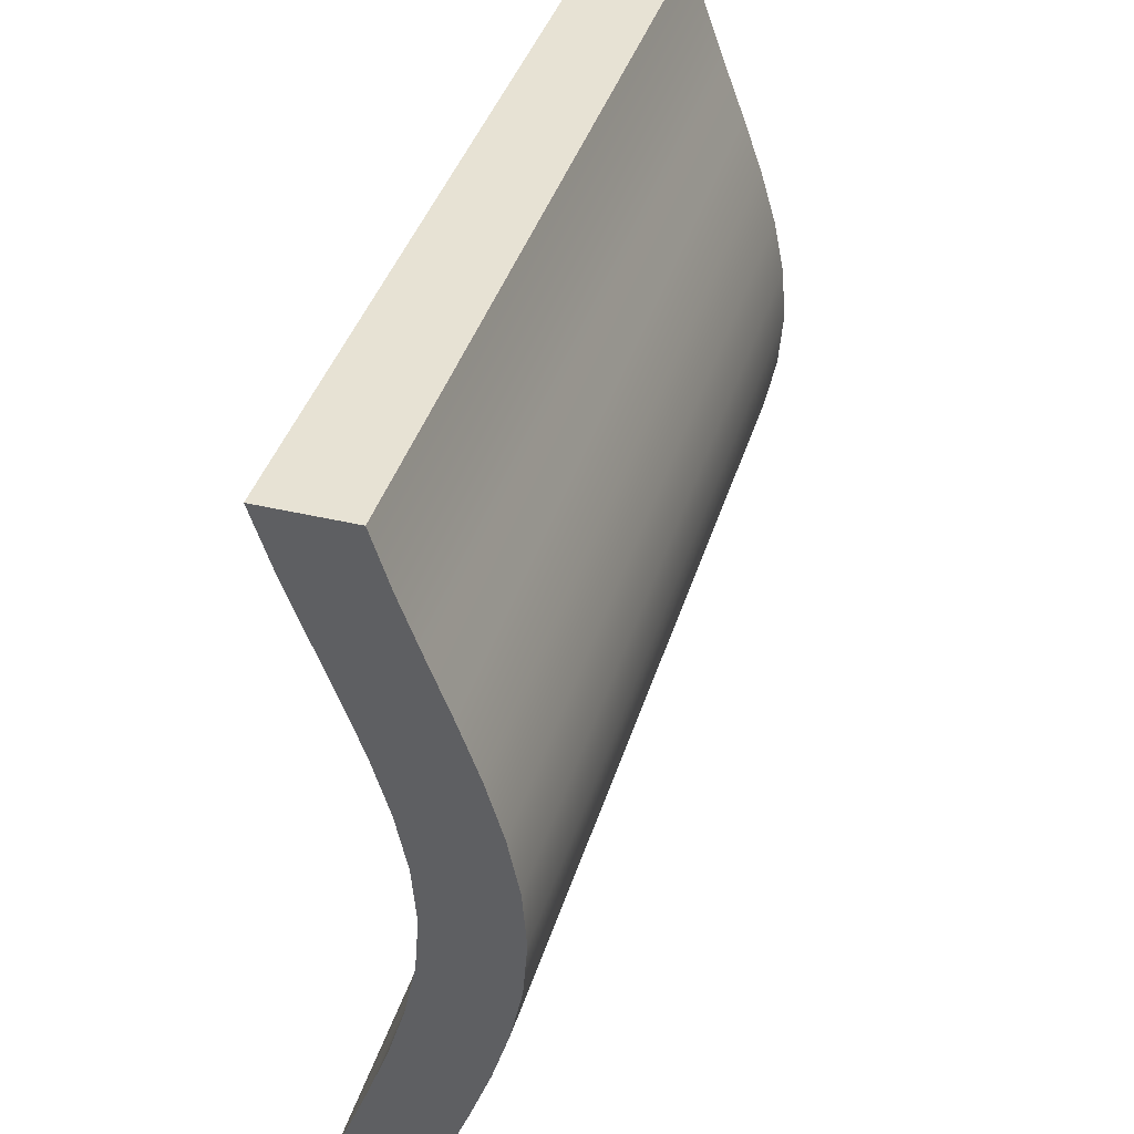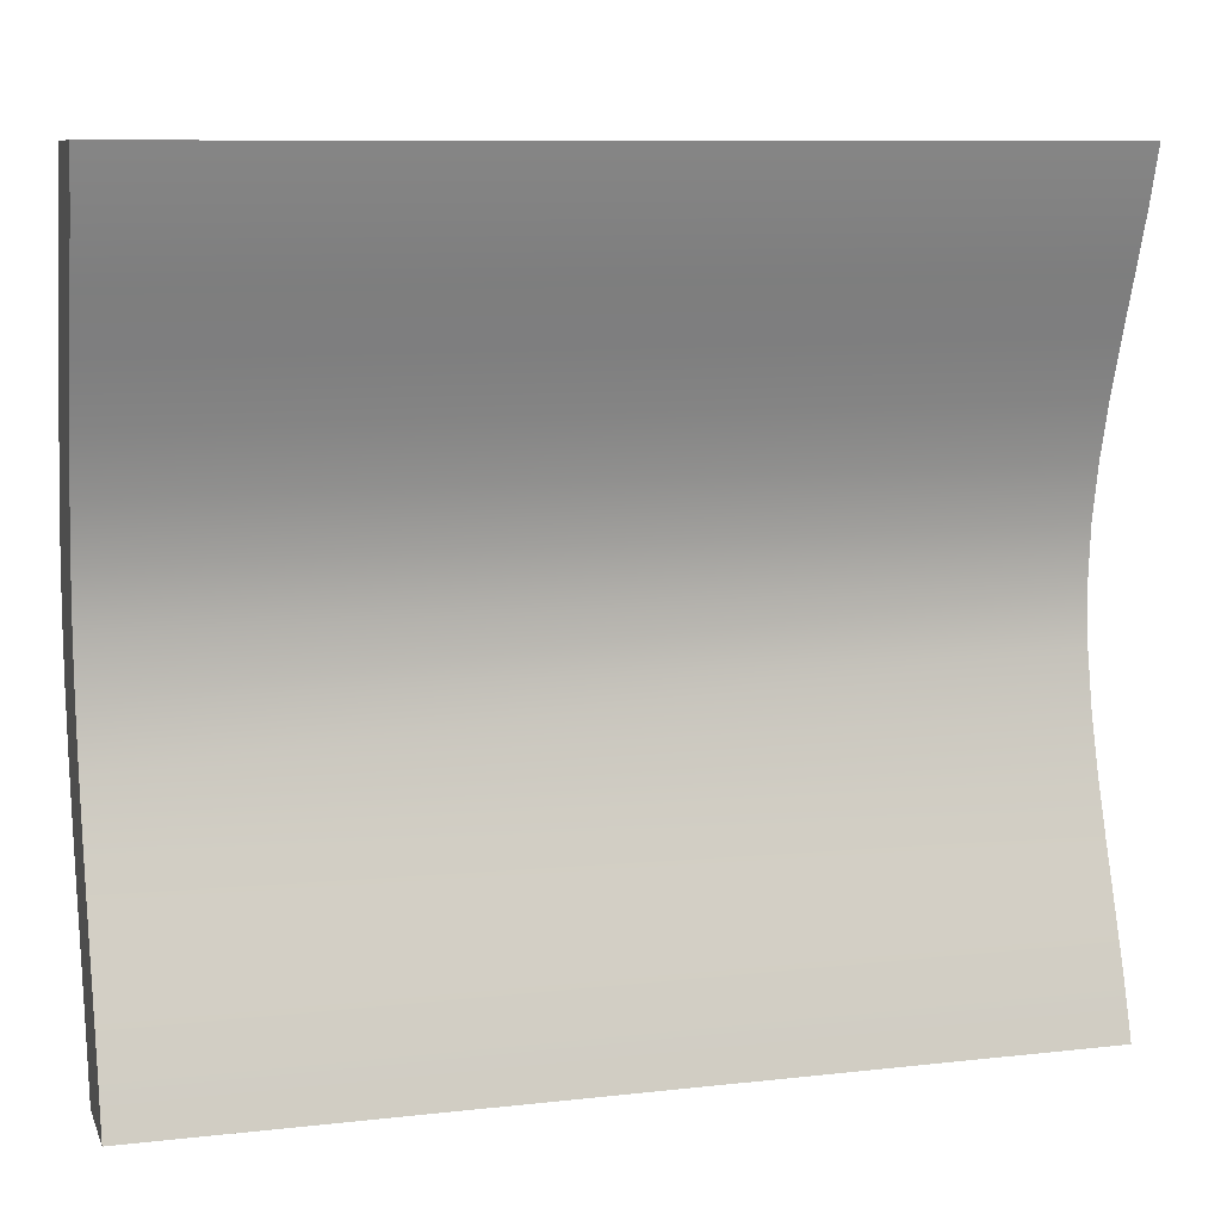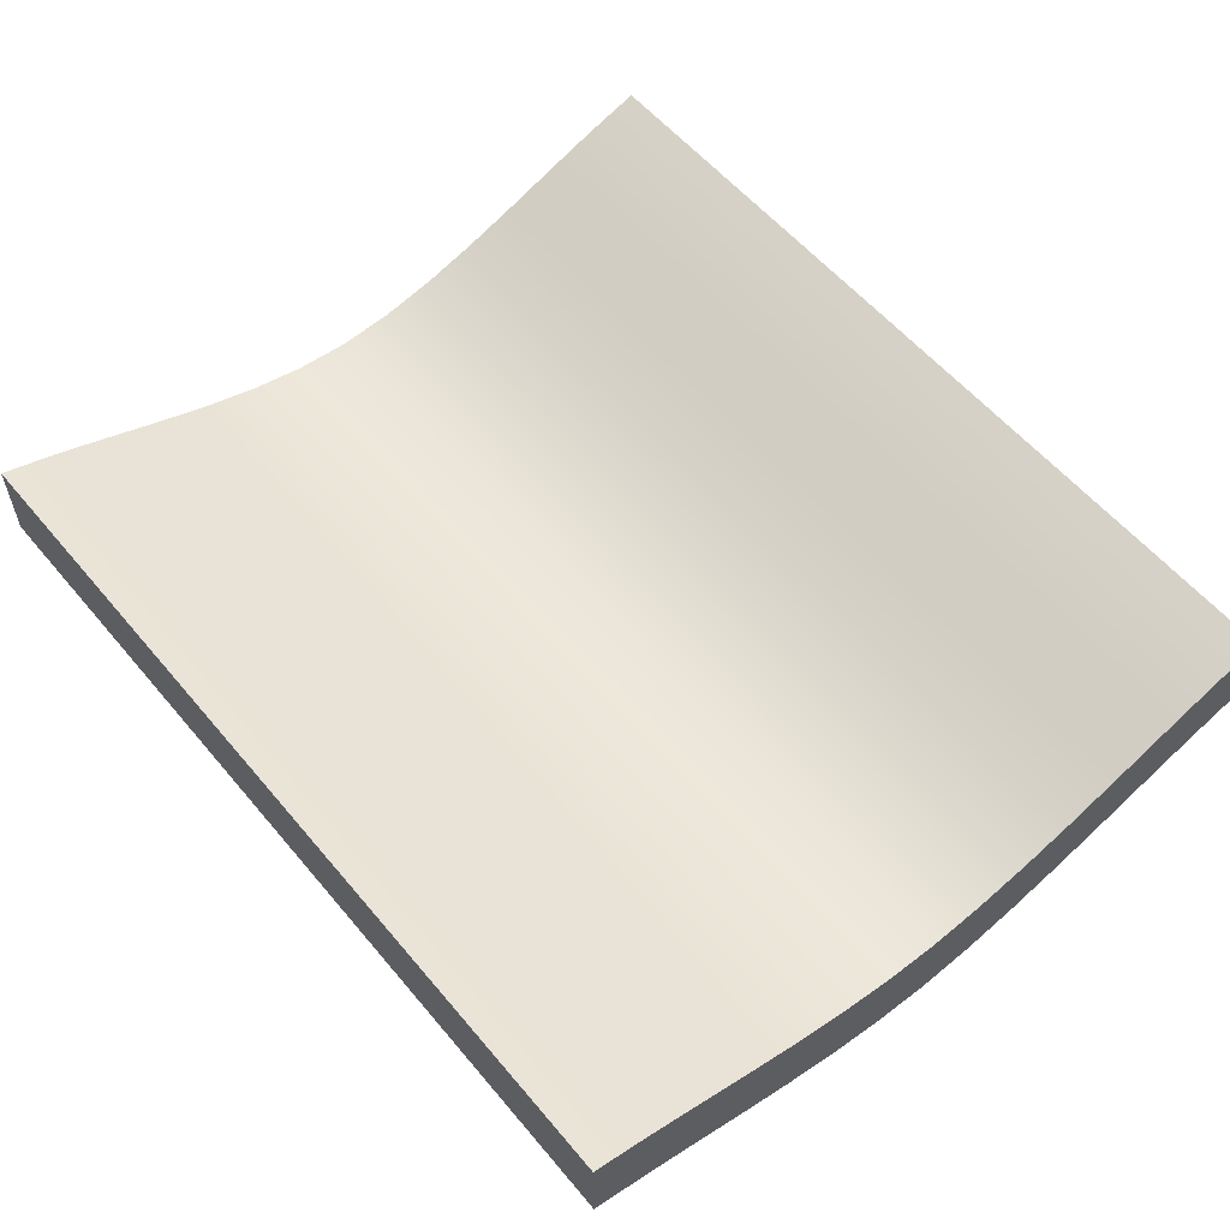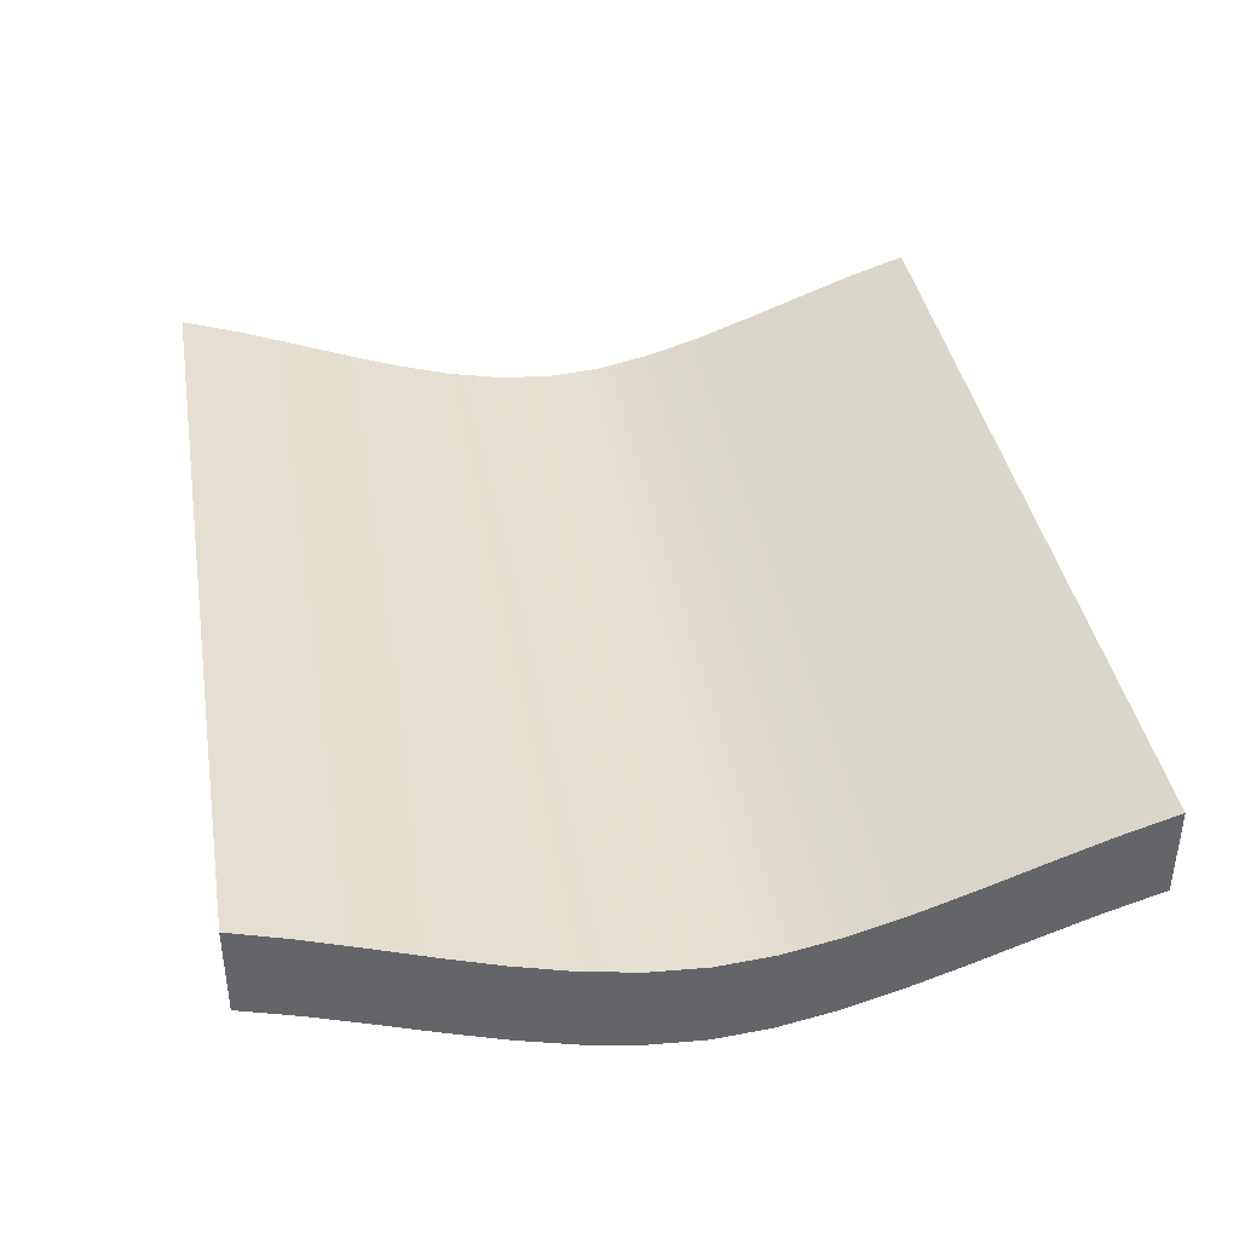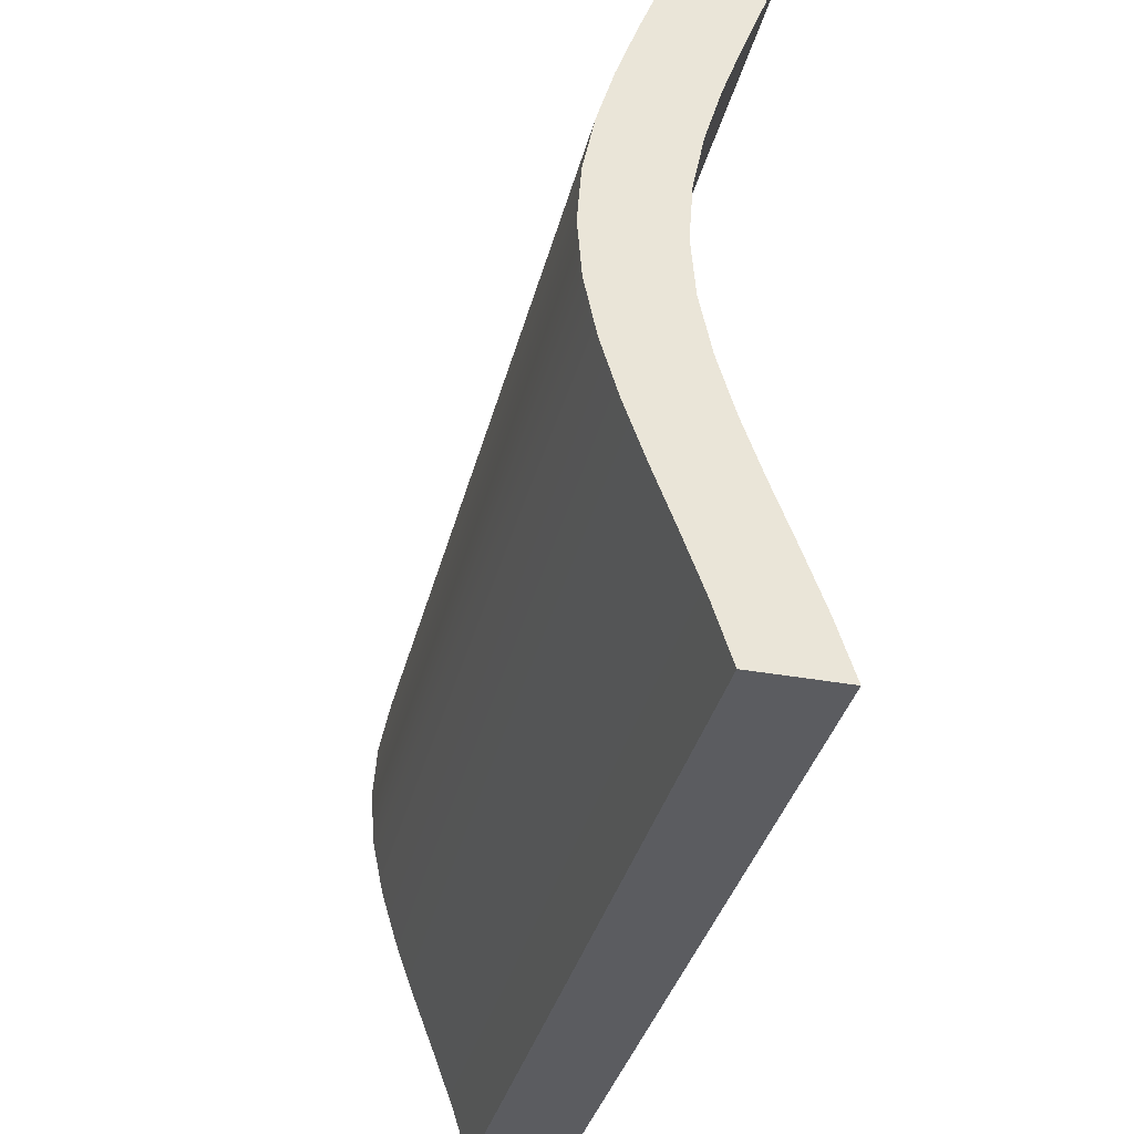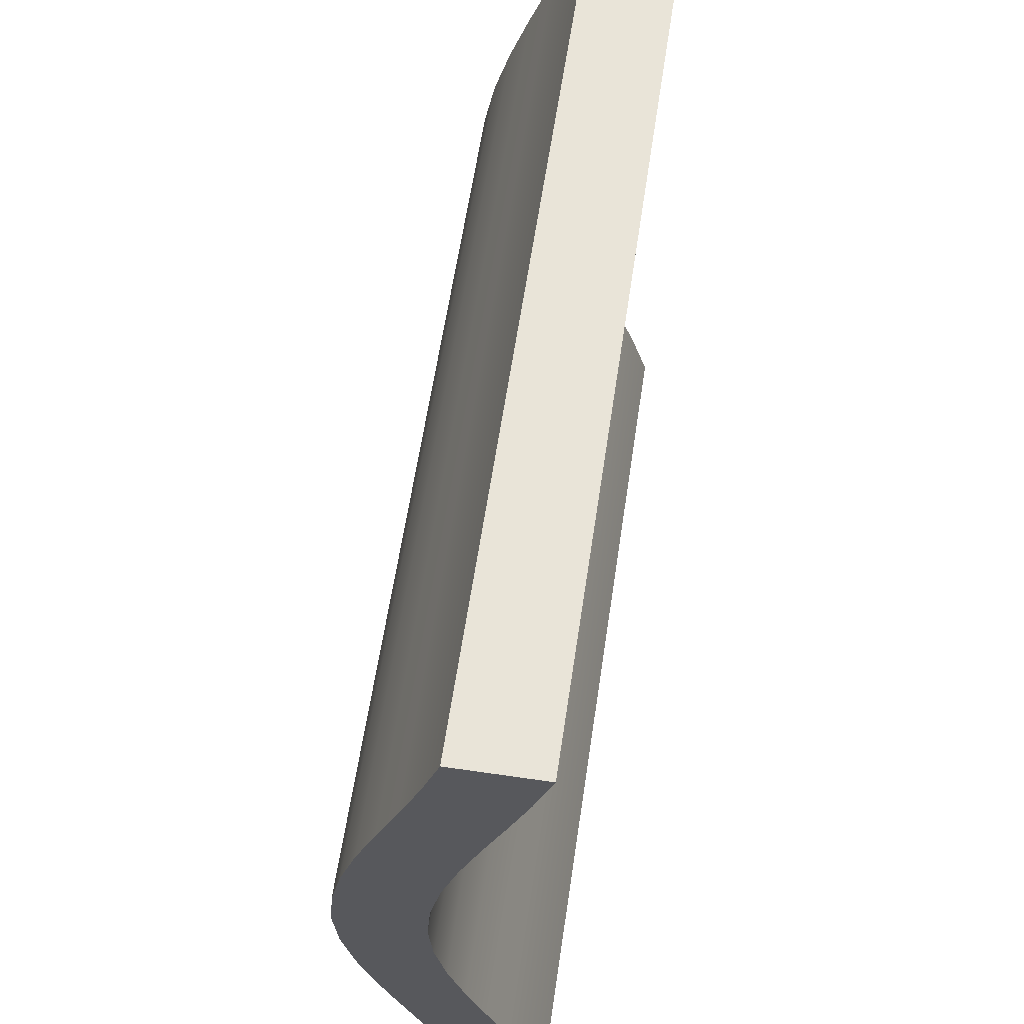
<metadata>
{"format":"obj","ext":"obj","renderer":"f3d","projection":"perspective","resolution":1024,"background":"white","views":[{"elev":39.8,"azim":-73.5,"up":"+Z"},{"elev":9.6,"azim":163.7,"up":"+Z"},{"elev":57.4,"azim":-129.5,"up":"+Y"},{"elev":39.1,"azim":-99.8,"up":"+Y"},{"elev":-35.3,"azim":76.4,"up":"+Z"},{"elev":60.6,"azim":98.5,"up":"+Z"}]}
</metadata>
<code>
v  -79.95 3.397 -30
v  -79.95 11.4 -30
v  -79.95 13 -35
v  -79.95 5 -35
v  -79.95 1.56 -25
v  -79.95 9.56 -25
v  -79.95 -0.3349 -20
v  -79.95 7.665 -20
v  -79.95 -2.113 -15
v  -79.95 5.887 -15
v  -79.95 -3.6 -10
v  -79.95 4.4 -10
v  -79.95 -4.621 -5
v  -79.95 3.379 -5
v  -79.95 -5 5.467e-05
v  -79.95 3 5.467e-05
v  -79.95 -4.621 5
v  -79.95 3.379 5
v  -79.95 -3.6 10
v  -79.95 4.4 10
v  -79.95 -2.113 15
v  -79.95 5.887 15
v  -79.95 -0.3349 20
v  -79.95 7.665 20
v  -79.95 1.56 25
v  -79.95 9.56 25
v  -79.95 3.397 30
v  -79.95 11.4 30
v  -79.95 5 35
v  -79.95 13 35
v  0.05169 5 35
v  0.05169 13 35
v  0.05169 3.397 30
v  0.05169 11.4 30
v  0.05168 1.56 25
v  0.05168 9.56 25
v  0.05167 -0.3349 20
v  0.05167 7.665 20
v  0.05167 -2.113 15
v  0.05167 5.887 15
v  0.05167 -3.6 10
v  0.05167 4.4 10
v  0.05166 -4.621 5
v  0.05166 3.379 5
v  0.05165 -5 -2.533e-05
v  0.05165 3 -2.533e-05
v  0.05165 -4.621 -5
v  0.05165 3.379 -5
v  0.05164 -3.6 -10
v  0.05164 4.4 -10
v  0.05164 -2.113 -15
v  0.05164 5.887 -15
v  0.05163 -0.3349 -20
v  0.05163 7.665 -20
v  0.05163 1.56 -25
v  0.05163 9.56 -25
v  0.05163 3.397 -30
v  0.05163 11.4 -30
v  0.05162 5 -35
v  0.05162 13 -35
g Line0111
f 1 2 3
f 4 1 3
f 1 5 2
f 5 6 2
f 5 7 6
f 7 8 6
f 7 9 8
f 9 10 8
f 9 11 10
f 11 12 10
f 11 13 12
f 13 14 12
f 13 15 14
f 15 16 14
f 15 17 16
f 17 18 16
f 17 19 18
f 19 20 18
f 19 21 20
f 21 22 20
f 21 23 22
f 23 24 22
f 23 25 24
f 25 26 24
f 25 27 26
f 27 28 26
f 27 29 28
f 29 30 28
f 31 32 30
f 29 31 30
f 33 34 32
f 31 33 32
f 33 35 34
f 35 36 34
f 35 37 36
f 37 38 36
f 37 39 38
f 39 40 38
f 39 41 40
f 41 42 40
f 41 43 42
f 43 44 42
f 43 45 44
f 45 46 44
f 45 47 46
f 47 48 46
f 47 49 48
f 49 50 48
f 49 51 50
f 51 52 50
f 51 53 52
f 53 54 52
f 53 55 54
f 55 56 54
f 55 57 56
f 57 58 56
f 57 59 58
f 59 60 58
f 4 3 60
f 59 4 60
f 60 3 58
f 3 2 58
f 2 6 58
f 58 6 56
f 56 6 54
f 6 8 54
f 54 8 52
f 8 10 52
f 52 10 50
f 10 12 50
f 12 14 50
f 50 14 48
f 14 16 48
f 48 16 46
f 46 16 44
f 16 18 44
f 18 20 44
f 44 20 42
f 42 20 40
f 20 22 40
f 22 24 40
f 40 24 38
f 38 24 36
f 24 26 36
f 26 28 36
f 36 28 34
f 34 28 32
f 32 28 30
f 4 59 57
f 1 4 57
f 5 1 57
f 5 57 55
f 5 55 53
f 7 5 53
f 7 53 51
f 9 7 51
f 9 51 49
f 11 9 49
f 13 11 49
f 13 49 47
f 15 13 47
f 15 47 45
f 15 45 43
f 17 15 43
f 19 17 43
f 19 43 41
f 19 41 39
f 21 19 39
f 23 21 39
f 23 39 37
f 23 37 35
f 25 23 35
f 27 25 35
f 27 35 33
f 27 33 31
f 27 31 29

</code>
